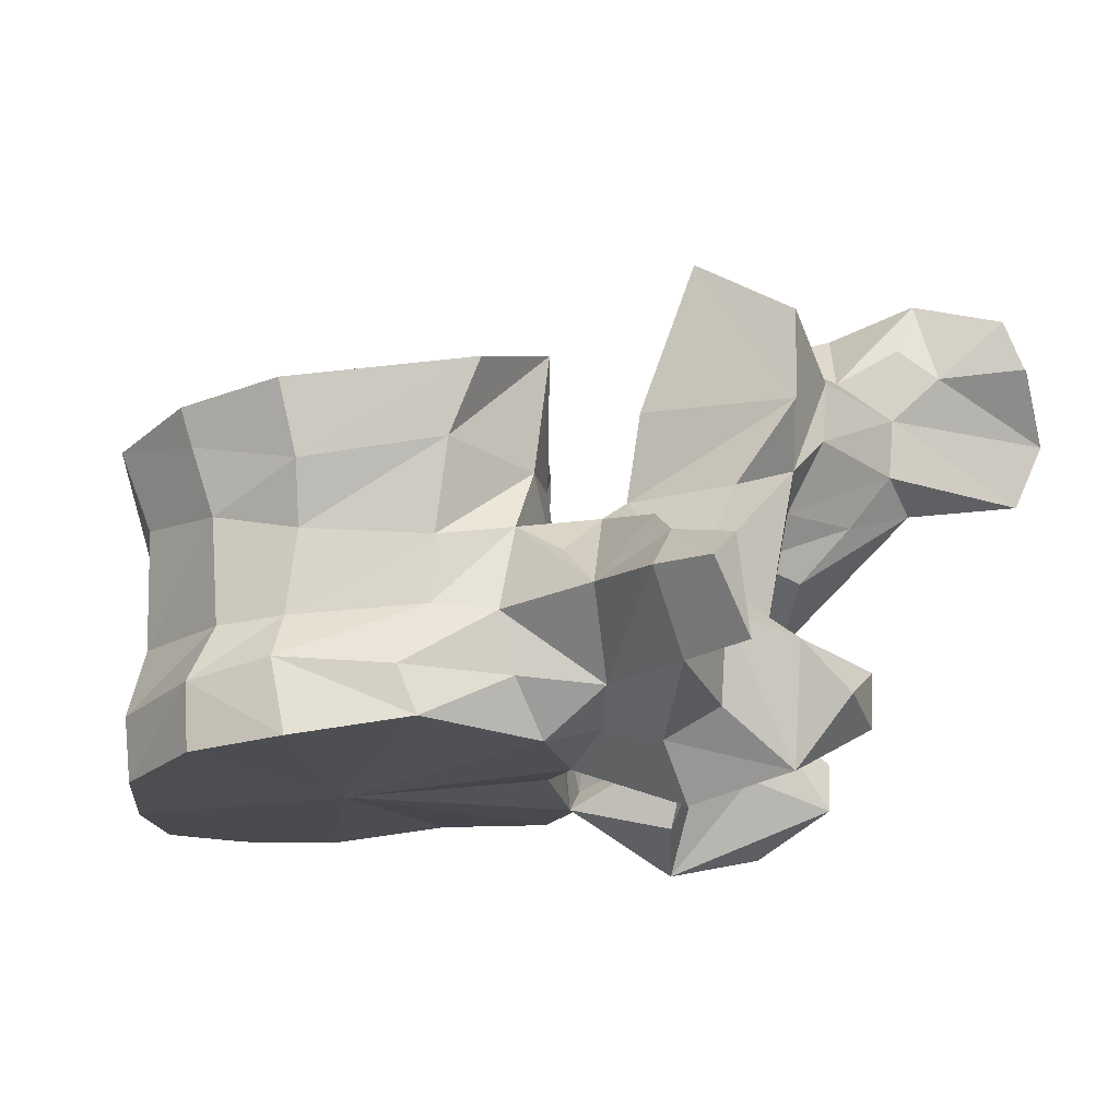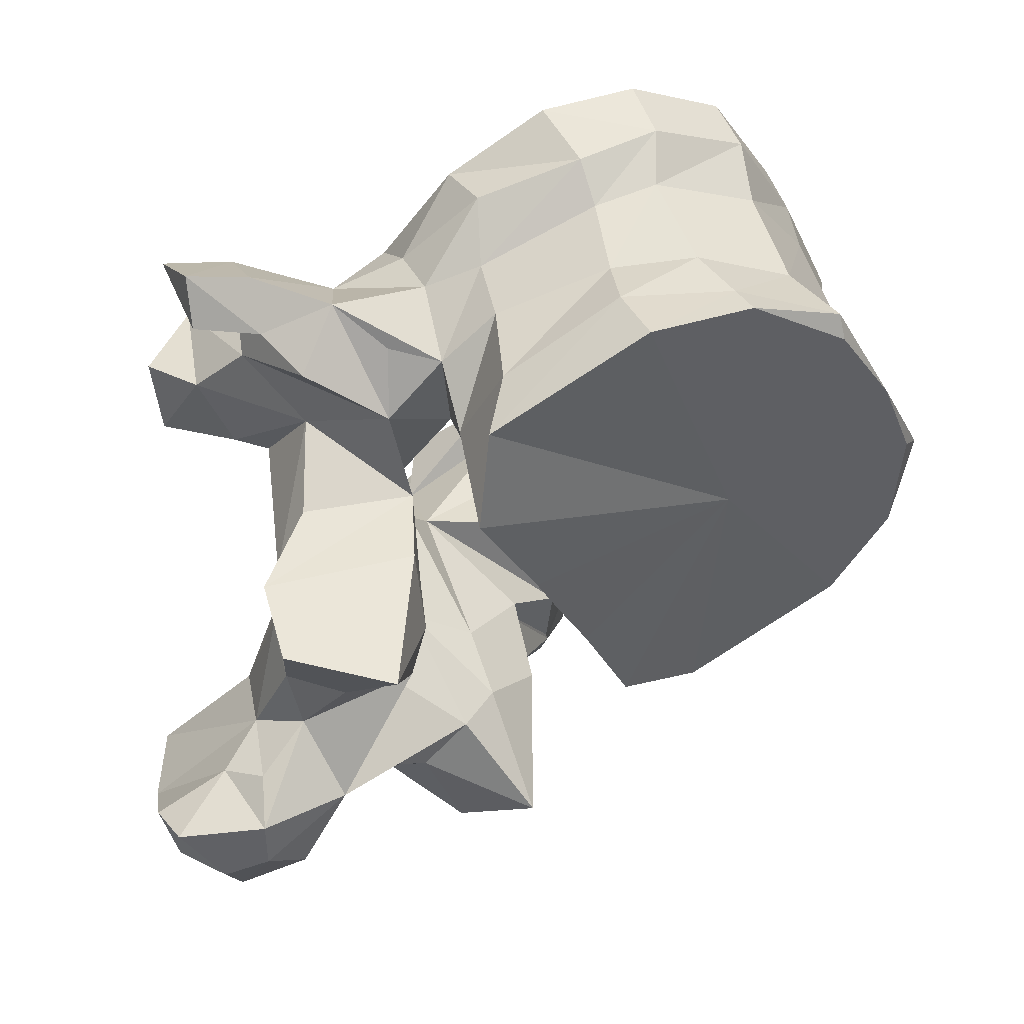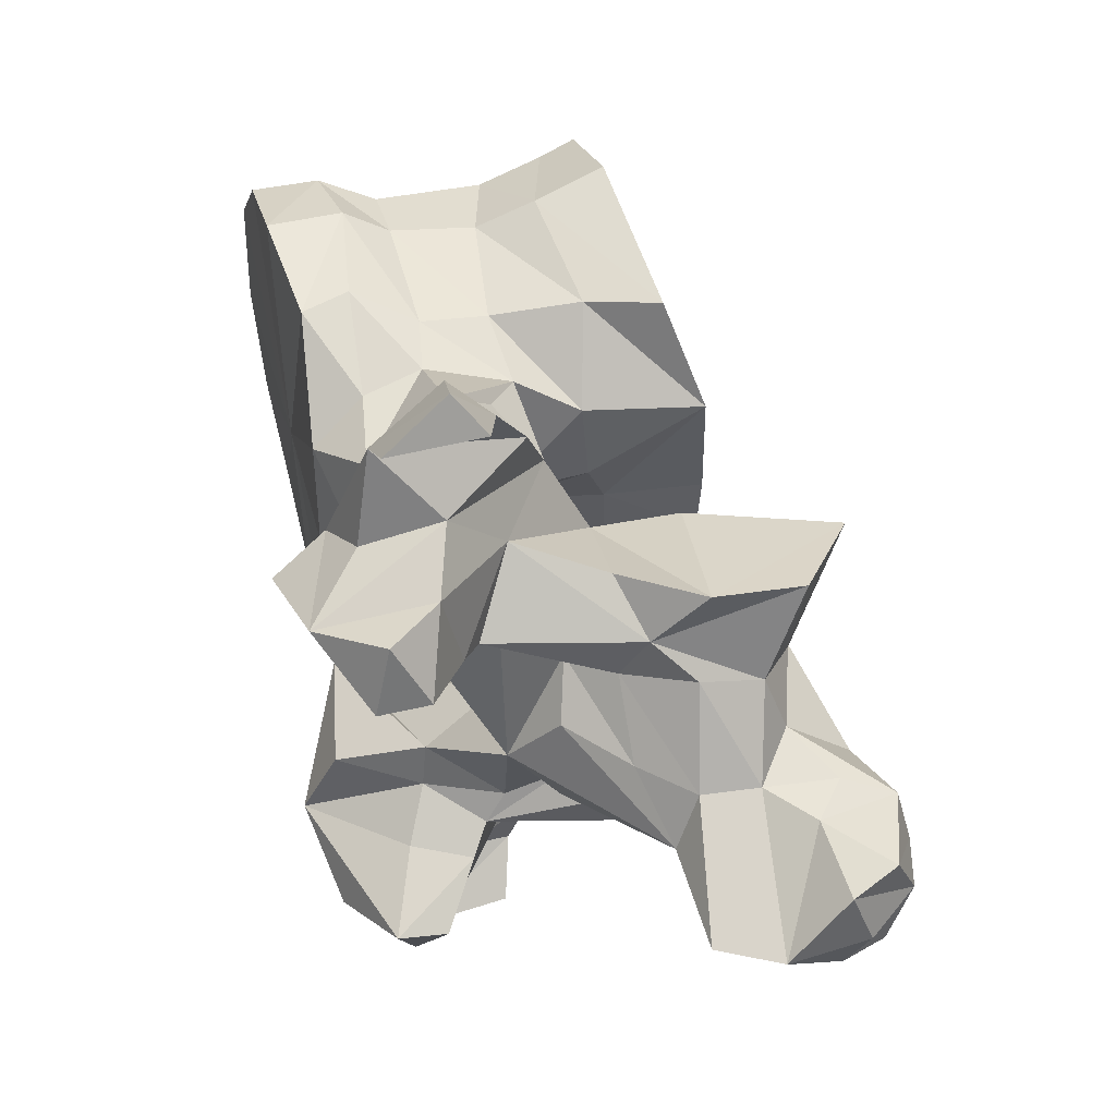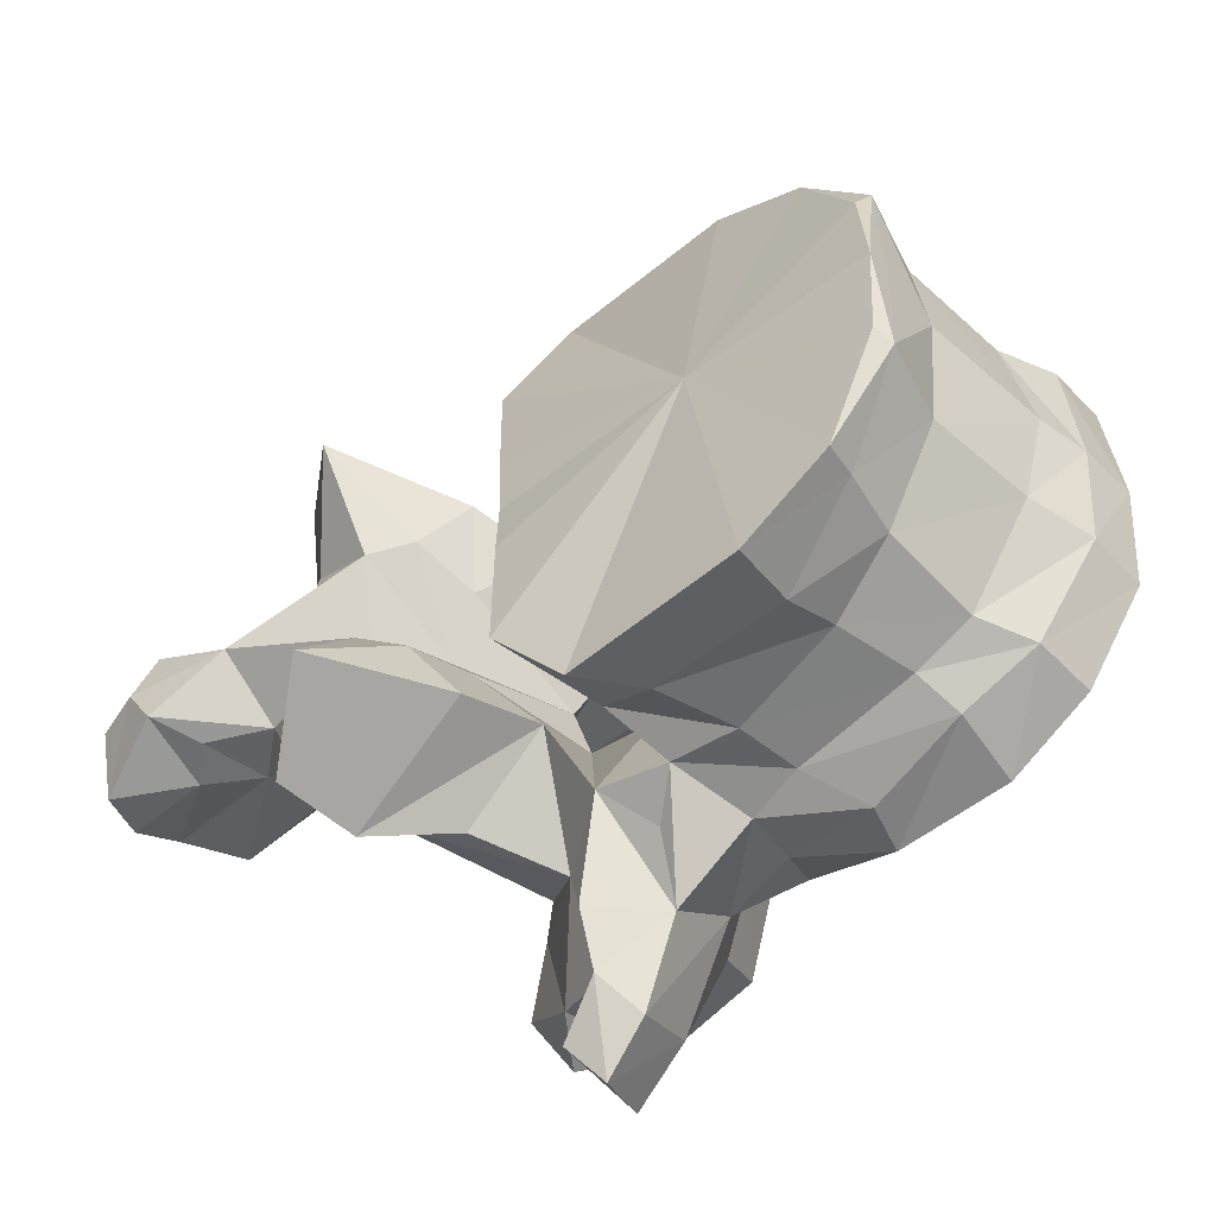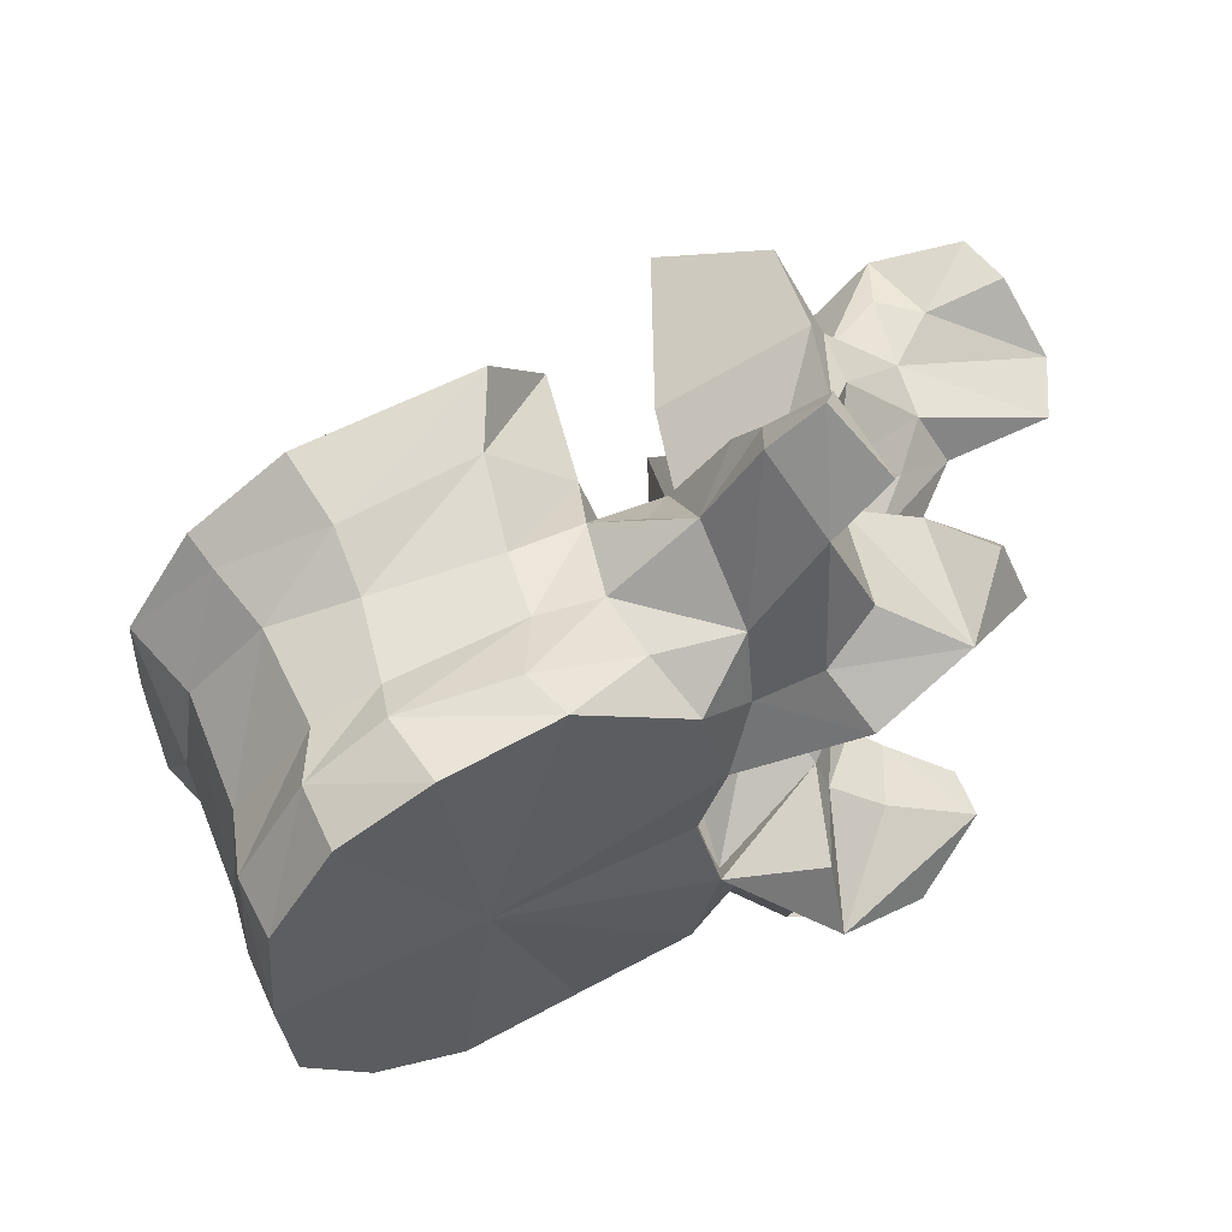
<metadata>
{"format":"obj","ext":"obj","renderer":"f3d","projection":"perspective","resolution":1024,"background":"white","views":[{"elev":74.4,"azim":-162.6,"up":"+Z"},{"elev":-30.4,"azim":24.2,"up":"+Y"},{"elev":54.0,"azim":-83.6,"up":"+Z"},{"elev":-55.0,"azim":64.7,"up":"+Z"},{"elev":60.1,"azim":176.2,"up":"+Z"}]}
</metadata>
<code>
o lumbar1sm
v -0.002223 0.1384 -0
v 0.01159 0.1457 -0.008983
v 0.01249 0.1457 -0
v 0.006919 0.1442 -0.01838
v -0.0003 0.141 -0.02296
v -0.01818 0.1311 -0
v -0.01791 0.1309 -0.005395
v -0.0184 0.131 -0.01598
v -0.01432 0.1349 -0.0231
v 0.01159 0.1457 0.008983
v 0.006919 0.1442 0.01838
v -0.0003 0.141 0.02296
v -0.01791 0.1309 0.005395
v -0.0184 0.131 0.01598
v -0.01432 0.1349 0.0231
v 0.01188 0.147 -0.01079
v 0.01155 0.1476 -0
v 0.01188 0.147 0.01079
v 0.005194 0.1468 -0.01775
v -0.00334 0.1462 -0.02159
v -0.01956 0.1387 -0.005046
v -0.01948 0.1386 -0
v -0.01956 0.1387 0.005046
v -0.02016 0.1405 -0.01632
v -0.0137 0.1412 -0.02175
v -0.02103 0.1399 -0.009635
v 0.005194 0.1468 0.01775
v -0.00334 0.1462 0.02159
v -0.0137 0.1412 0.02175
v -0.02016 0.1405 0.01632
v -0.02103 0.1399 0.009635
v 0.00768 0.1523 -0.0105
v 0.009142 0.1524 -0
v 0.00768 0.1523 0.0105
v 0.001936 0.1514 -0.01731
v -0.004941 0.1508 -0.01963
v -0.02209 0.1468 -0.006481
v -0.02161 0.147 -0
v -0.02209 0.1468 0.006481
v -0.02042 0.1458 -0.01946
v -0.01495 0.1485 -0.02058
v -0.02413 0.1466 -0.009942
v 0.001936 0.1514 0.01731
v -0.004941 0.1508 0.01963
v -0.01495 0.1485 0.02058
v -0.02042 0.1458 0.01946
v -0.02413 0.1466 0.009942
v 0.004725 0.1614 -0.01013
v 0.005694 0.1632 -0
v 0.004725 0.1614 0.01013
v -0.001243 0.1595 -0.01797
v -0.006142 0.1576 -0.01972
v -0.02615 0.1527 -0.006696
v -0.02826 0.1523 -0.01039
v -0.02547 0.1531 -0
v -0.02615 0.1527 0.006696
v -0.02826 0.1523 0.01039
v -0.02134 0.1527 -0.02113
v -0.01628 0.1537 -0.02072
v -0.02452 0.147 -0.0215
v -0.02629 0.1428 -0.01753
v -0.02772 0.1498 -0.02572
v -0.03309 0.1456 -0.003789
v -0.001243 0.1595 0.01797
v -0.006142 0.1576 0.01972
v -0.01628 0.1537 0.02072
v -0.02134 0.1527 0.02113
v -0.02629 0.1428 0.01753
v -0.02452 0.147 0.0215
v -0.02772 0.1498 0.02572
v -0.03309 0.1456 0.003789
v 0.004322 0.167 -0.01121
v 0.00478 0.1677 -0
v 0.004322 0.167 0.01121
v -0.000682 0.1644 -0.01903
v -0.006557 0.1612 -0.02181
v -0.02929 0.1602 -0.008549
v -0.02942 0.158 -0.01116
v -0.02732 0.1599 -0
v -0.02929 0.1602 0.008549
v -0.02942 0.158 0.01116
v -0.02391 0.157 -0.02042
v -0.01564 0.1592 -0.02287
v -0.03058 0.1556 -0.02047
v -0.03432 0.1446 -0.01763
v -0.03741 0.1486 -0.02374
v -0.03041 0.1435 -0.0254
v -0.02728 0.1391 -0.01079
v -0.03212 0.1455 -0.02972
v -0.03172 0.1492 -0.03269
v -0.02911 0.1337 -0.005221
v -0.03289 0.144 -0
v -0.04207 0.1439 -0
v -0.03716 0.1514 -0.007892
v -0.000682 0.1644 0.01903
v -0.006557 0.1612 0.02181
v -0.01564 0.1592 0.02287
v -0.02391 0.157 0.02042
v -0.03058 0.1556 0.02047
v -0.03741 0.1486 0.02374
v -0.03432 0.1446 0.01763
v -0.03041 0.1435 0.0254
v -0.02728 0.1391 0.01079
v -0.03172 0.1492 0.03269
v -0.03212 0.1455 0.02972
v -0.02911 0.1337 0.005221
v -0.03716 0.1514 0.007892
v 0.002299 0.1717 -0.01142
v 0.003031 0.1723 -0
v 0.002299 0.1717 0.01142
v -0.002591 0.1694 -0.01929
v -0.009547 0.1667 -0.02286
v -0.0183 0.1625 -0.02301
v -0.03095 0.1577 -0.01445
v -0.0388 0.1617 -0.01641
v -0.03774 0.1589 -0.0103
v -0.01214 0.1661 -0
v -0.02723 0.1605 -0.01755
v -0.0388 0.1617 0.01641
v -0.03095 0.1577 0.01445
v -0.03774 0.1589 0.0103
v -0.02723 0.1605 0.01755
v -0.0357 0.1543 -0.02917
v -0.03568 0.158 -0.01887
v -0.03513 0.1366 -0.01588
v -0.03902 0.1333 -0.01297
v -0.04314 0.1483 -0.02165
v -0.04323 0.1467 -0.01454
v -0.04061 0.146 -0.013
v -0.04559 0.1576 -0.01998
v -0.03909 0.1549 -0.02184
v -0.0262 0.1321 -0.0123
v -0.03763 0.129 -0.0175
v -0.03661 0.1452 -0.03298
v -0.03567 0.1482 -0.03617
v -0.0398 0.1525 -0.03344
v -0.02769 0.1282 -0.006855
v -0.03251 0.1337 -0
v -0.04205 0.1397 -0.005062
v -0.04901 0.1301 -0
v -0.03786 0.14 -0.008498
v -0.03914 0.1446 -0.01066
v -0.04205 0.1397 0.005062
v -0.03786 0.14 0.008498
v -0.03914 0.1446 0.01066
v -0.0384 0.1516 -0.01163
v -0.002591 0.1694 0.01929
v -0.009547 0.1667 0.02286
v -0.0183 0.1625 0.02301
v -0.0357 0.1543 0.02917
v -0.03568 0.158 0.01887
v -0.04559 0.1576 0.01998
v -0.04314 0.1483 0.02165
v -0.03909 0.1549 0.02184
v -0.03902 0.1333 0.01297
v -0.03513 0.1366 0.01588
v -0.04323 0.1467 0.01454
v -0.04061 0.146 0.013
v -0.0262 0.1321 0.0123
v -0.03763 0.129 0.0175
v -0.03567 0.1482 0.03617
v -0.03661 0.1452 0.03298
v -0.0398 0.1525 0.03344
v -0.02769 0.1282 0.006855
v -0.0384 0.1516 0.01163
v -0.0502 0.1522 -0.01674
v -0.04287 0.1521 -0.01428
v -0.0502 0.1522 0.01674
v -0.04287 0.1521 0.01428
v -0.0394 0.1245 -0.009958
v -0.04057 0.1294 -0.01052
v -0.03558 0.122 -0.01725
v -0.0395 0.1356 -0.009067
v -0.04794 0.1512 -0.02215
v -0.04903 0.1481 -0.0172
v -0.02678 0.1195 -0.01367
v -0.02963 0.1248 -0.005445
v -0.03354 0.1272 -0
v -0.02963 0.1248 0.005445
v -0.0446 0.1338 -0.004274
v -0.04654 0.1287 -0.00416
v -0.05727 0.1267 -0
v -0.0446 0.1338 0.004274
v -0.04654 0.1287 0.00416
v -0.0395 0.1356 0.009067
v -0.04794 0.1512 0.02215
v -0.04903 0.1481 0.0172
v -0.04057 0.1294 0.01052
v -0.0394 0.1245 0.009958
v -0.03558 0.122 0.01725
v -0.02678 0.1195 0.01367
v -0.04544 0.124 -0.004343
v -0.03476 0.123 -0.007826
v -0.04025 0.1226 -0.005095
v -0.03862 0.1174 -0
v -0.03476 0.123 0.007826
v -0.04025 0.1226 0.005095
v -0.05788 0.121 -0
v -0.04544 0.124 0.004343
v -0.04808 0.1195 -0.004733
v -0.0442 0.1182 -0.004749
v -0.04436 0.1137 -0.003687
v -0.04597 0.1124 -0
v -0.04436 0.1137 0.003687
v -0.0442 0.1182 0.004749
v -0.05456 0.1166 -0.004792
v -0.055 0.1148 -0
v -0.05456 0.1166 0.004792
v -0.04808 0.1195 0.004733
v -0.05174 0.1135 -0.005584
v -0.0502 0.1119 -0
v -0.05174 0.1135 0.005584
f 1 2 3
f 1 4 2
f 1 5 4
f 1 6 7
f 7 8 1
f 1 8 9
f 9 5 1
f 3 10 1
f 10 11 1
f 11 12 1
f 13 6 1
f 1 14 13
f 15 14 1
f 1 12 15
f 3 2 16
f 16 2 4
f 17 3 16
f 18 10 3
f 18 3 17
f 19 16 4
f 19 4 5
f 20 19 5
f 20 5 9
f 21 7 6
f 22 21 6
f 6 13 23
f 6 23 22
f 7 21 8
f 8 24 25
f 9 8 25
f 26 24 8
f 21 26 8
f 25 20 9
f 11 10 18
f 11 18 27
f 12 11 27
f 12 27 28
f 15 12 28
f 14 23 13
f 29 30 14
f 29 14 15
f 14 30 31
f 14 31 23
f 15 28 29
f 16 32 33
f 17 16 33
f 32 16 19
f 33 18 17
f 33 34 18
f 27 18 34
f 35 32 19
f 35 19 20
f 36 35 20
f 36 20 25
f 21 22 37
f 26 21 37
f 38 37 22
f 22 39 38
f 39 22 23
f 39 23 31
f 24 40 41
f 25 24 41
f 42 24 26
f 42 40 24
f 41 36 25
f 42 26 37
f 27 34 43
f 28 27 43
f 28 43 44
f 29 28 44
f 29 44 45
f 45 30 29
f 45 46 30
f 31 30 47
f 30 46 47
f 39 31 47
f 32 48 49
f 33 32 49
f 48 32 35
f 49 34 33
f 49 50 34
f 43 34 50
f 51 48 35
f 51 35 36
f 52 51 36
f 52 36 41
f 53 37 38
f 53 54 37
f 54 42 37
f 55 53 38
f 38 39 56
f 38 56 55
f 39 57 56
f 39 47 57
f 40 58 59
f 41 40 59
f 60 40 61
f 40 60 62
f 58 40 62
f 42 61 40
f 59 52 41
f 42 63 61
f 63 42 54
f 43 50 64
f 44 43 64
f 44 64 65
f 45 44 65
f 45 65 66
f 66 46 45
f 66 67 46
f 68 46 69
f 70 69 46
f 70 46 67
f 46 68 47
f 68 71 47
f 57 47 71
f 48 72 73
f 49 48 73
f 72 48 51
f 73 50 49
f 73 74 50
f 64 50 74
f 75 72 51
f 75 51 52
f 76 75 52
f 76 52 59
f 77 53 55
f 78 54 53
f 77 78 53
f 54 78 63
f 79 77 55
f 55 56 80
f 55 80 79
f 56 57 81
f 56 81 80
f 71 81 57
f 58 82 83
f 59 58 83
f 58 62 84
f 82 58 84
f 83 76 59
f 62 60 61
f 61 85 86
f 87 61 86
f 87 62 61
f 88 85 61
f 63 88 61
f 89 90 62
f 87 89 62
f 62 90 84
f 91 63 92
f 93 92 63
f 94 93 63
f 63 91 88
f 78 94 63
f 64 74 95
f 65 64 95
f 65 95 96
f 66 65 96
f 66 96 97
f 97 67 66
f 97 98 67
f 99 70 67
f 99 67 98
f 100 101 68
f 100 68 102
f 68 69 70
f 68 70 102
f 68 101 103
f 68 103 71
f 70 104 105
f 70 105 102
f 99 104 70
f 92 71 106
f 71 92 93
f 71 93 107
f 103 106 71
f 71 107 81
f 72 108 109
f 73 72 109
f 108 72 75
f 109 74 73
f 109 110 74
f 95 74 110
f 111 108 75
f 75 76 112
f 111 75 112
f 76 83 113
f 112 76 113
f 77 114 115
f 115 116 77
f 116 94 77
f 78 77 94
f 117 77 79
f 117 118 77
f 77 118 114
f 79 80 117
f 119 120 80
f 80 121 119
f 80 107 121
f 107 80 81
f 80 122 117
f 120 122 80
f 83 82 113
f 82 84 118
f 82 118 113
f 84 114 118
f 90 123 84
f 124 84 123
f 114 84 124
f 85 125 126
f 86 85 127
f 85 128 127
f 88 125 85
f 126 129 85
f 129 128 85
f 86 127 130
f 123 87 86
f 123 86 131
f 131 86 130
f 123 89 87
f 132 88 91
f 88 132 133
f 125 88 133
f 89 134 135
f 90 89 135
f 89 136 134
f 123 136 89
f 90 135 123
f 137 91 138
f 138 91 92
f 137 132 91
f 92 106 138
f 93 139 140
f 141 139 93
f 142 141 93
f 93 94 142
f 140 143 93
f 93 143 144
f 93 144 145
f 145 107 93
f 94 146 142
f 116 146 94
f 95 110 147
f 148 96 95
f 148 95 147
f 149 97 96
f 149 96 148
f 149 98 97
f 122 99 98
f 149 122 98
f 122 120 99
f 99 150 104
f 150 99 151
f 151 99 120
f 152 153 100
f 153 101 100
f 100 102 150
f 154 100 150
f 152 100 154
f 155 156 101
f 153 157 101
f 101 156 103
f 101 158 155
f 101 157 158
f 102 105 150
f 106 103 159
f 160 159 103
f 160 103 156
f 150 161 104
f 161 105 104
f 161 162 105
f 162 163 105
f 105 163 150
f 138 106 164
f 106 159 164
f 145 165 107
f 107 165 121
f 117 108 111
f 117 109 108
f 110 109 117
f 147 110 117
f 117 111 112
f 117 112 113
f 117 113 118
f 124 115 114
f 115 124 130
f 115 130 166
f 167 115 166
f 167 146 115
f 116 115 146
f 148 147 117
f 149 148 117
f 122 149 117
f 120 119 151
f 152 151 119
f 168 152 119
f 168 119 169
f 119 165 169
f 165 119 121
f 135 136 123
f 131 124 123
f 124 131 130
f 126 125 133
f 170 171 126
f 172 170 126
f 133 172 126
f 173 126 171
f 126 173 129
f 127 174 130
f 175 174 127
f 175 127 128
f 166 175 128
f 167 166 128
f 128 129 146
f 167 128 146
f 146 129 142
f 141 129 173
f 142 129 141
f 166 130 174
f 132 176 133
f 137 176 132
f 176 172 133
f 134 136 135
f 177 137 138
f 177 176 137
f 178 177 138
f 138 164 179
f 138 179 178
f 140 139 180
f 139 141 180
f 181 182 140
f 180 181 140
f 183 143 140
f 140 182 184
f 140 184 183
f 141 173 180
f 183 144 143
f 183 185 144
f 185 158 144
f 144 158 145
f 145 158 165
f 150 163 161
f 150 151 154
f 152 154 151
f 152 186 153
f 186 152 168
f 153 186 187
f 157 153 187
f 160 156 155
f 155 188 189
f 155 189 190
f 155 190 160
f 188 155 185
f 158 185 155
f 157 187 168
f 157 168 169
f 165 158 157
f 165 157 169
f 160 191 159
f 159 191 164
f 160 190 191
f 161 163 162
f 164 191 179
f 175 166 174
f 186 168 187
f 171 170 192
f 170 193 194
f 192 170 194
f 170 172 193
f 173 171 181
f 181 171 192
f 172 176 193
f 180 173 181
f 193 176 177
f 194 193 177
f 195 194 177
f 195 177 178
f 178 179 195
f 179 191 196
f 179 196 197
f 179 197 195
f 181 192 182
f 192 198 182
f 182 198 199
f 182 199 184
f 184 185 183
f 184 188 185
f 199 188 184
f 199 189 188
f 197 196 189
f 197 189 199
f 196 190 189
f 196 191 190
f 192 200 198
f 192 194 201
f 200 192 201
f 194 195 202
f 201 194 202
f 203 202 195
f 195 204 203
f 204 195 197
f 205 197 199
f 204 197 205
f 200 206 198
f 198 206 207
f 198 208 209
f 198 209 199
f 207 208 198
f 205 199 209
f 200 201 202
f 210 200 202
f 200 210 206
f 210 202 203
f 211 210 203
f 203 204 212
f 203 212 211
f 204 205 209
f 204 209 212
f 206 210 211
f 207 206 211
f 211 208 207
f 211 212 208
f 208 212 209

</code>
